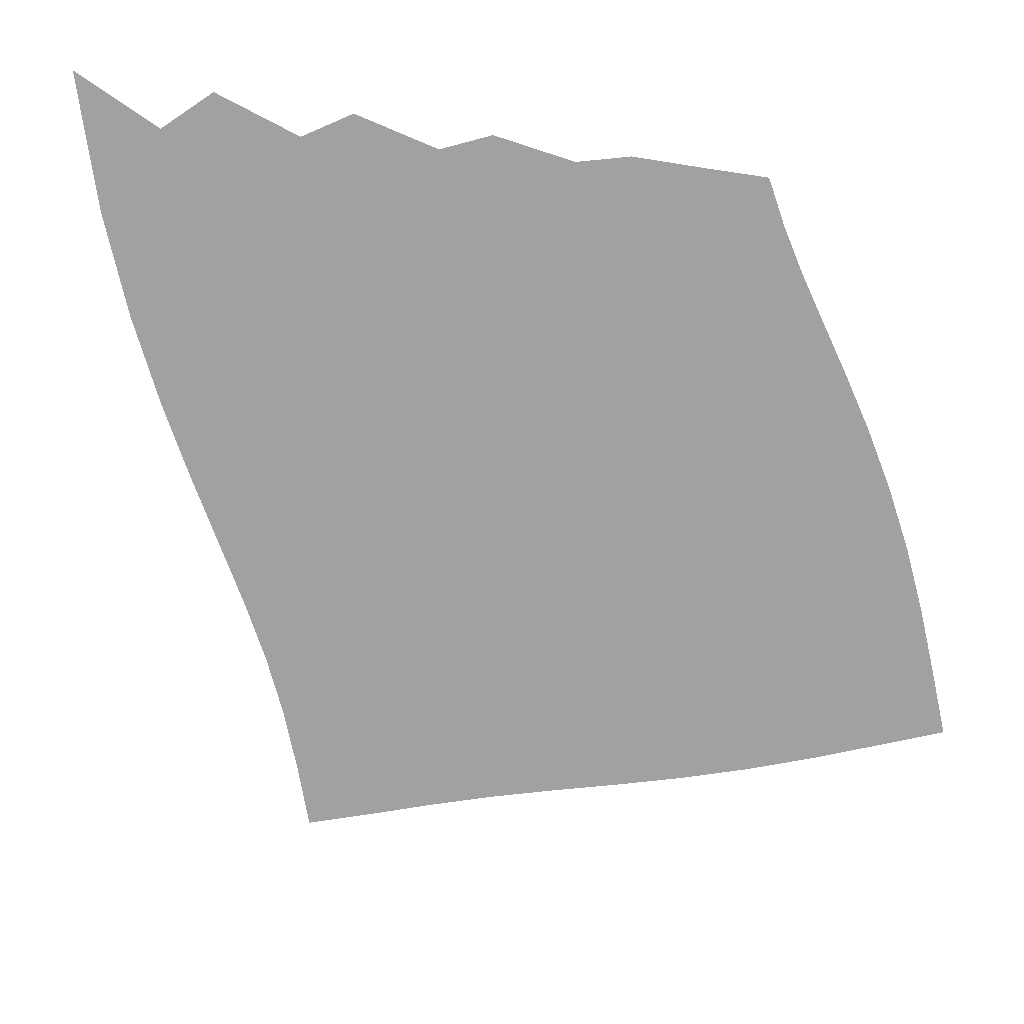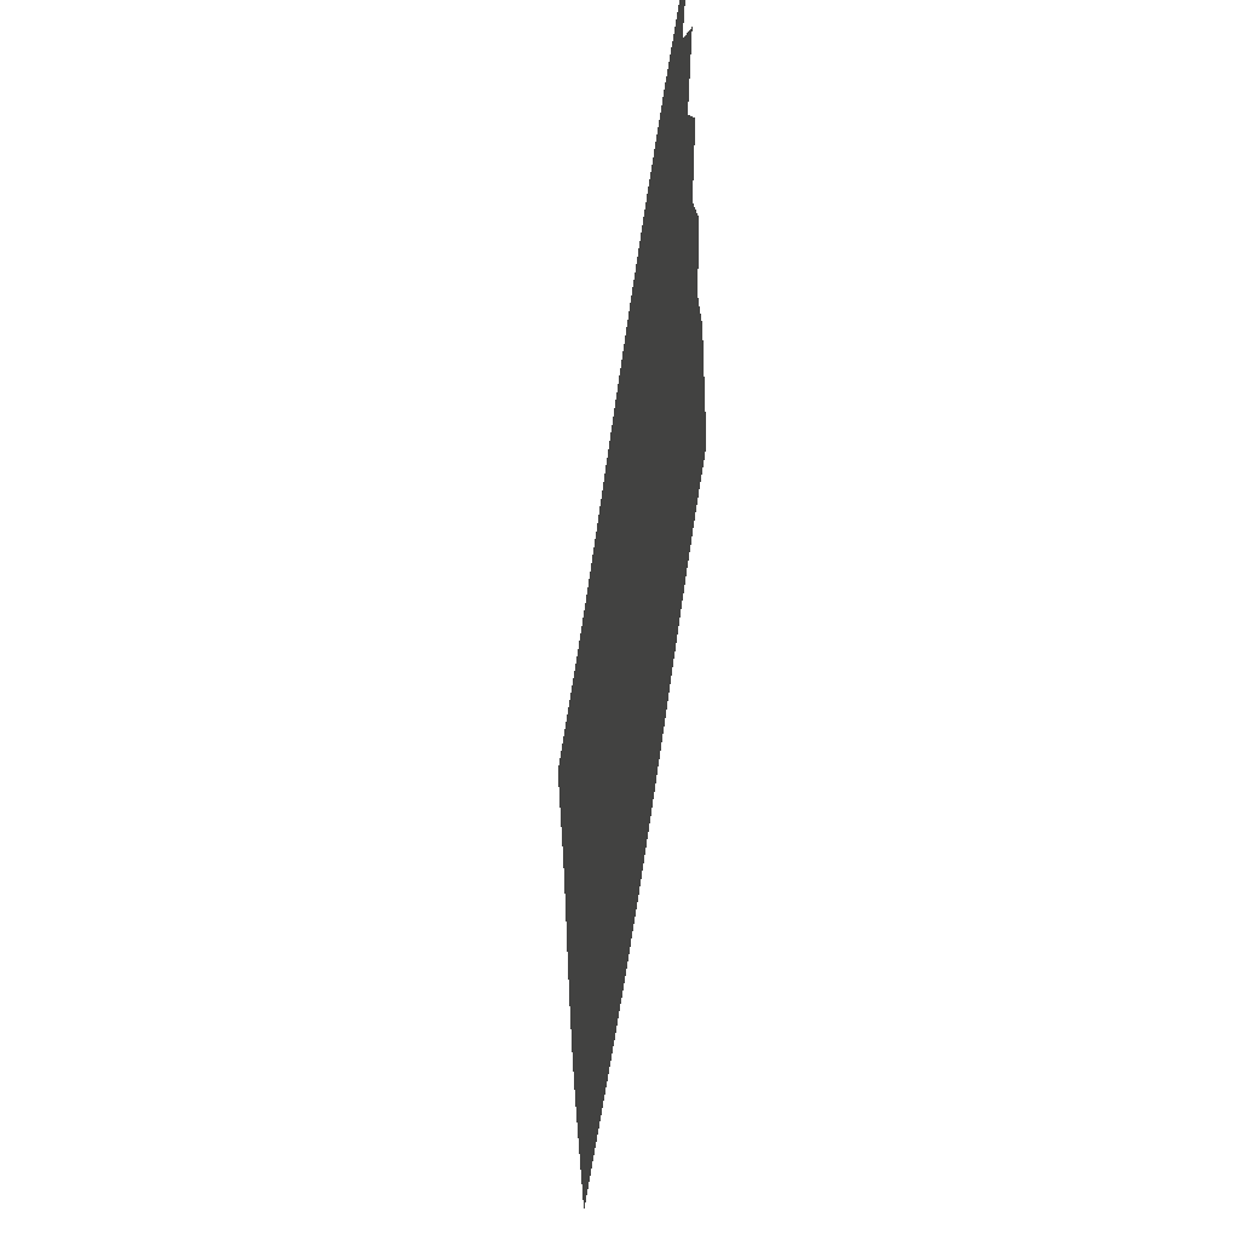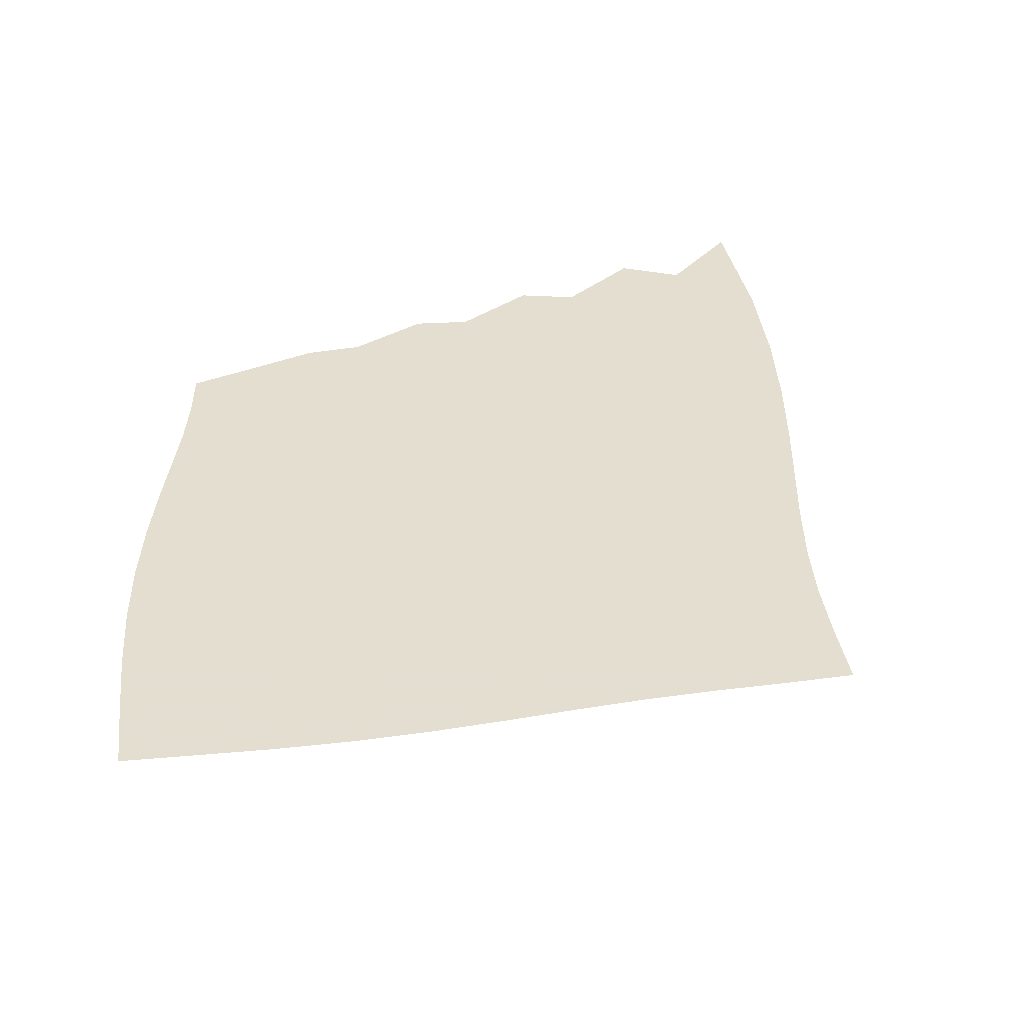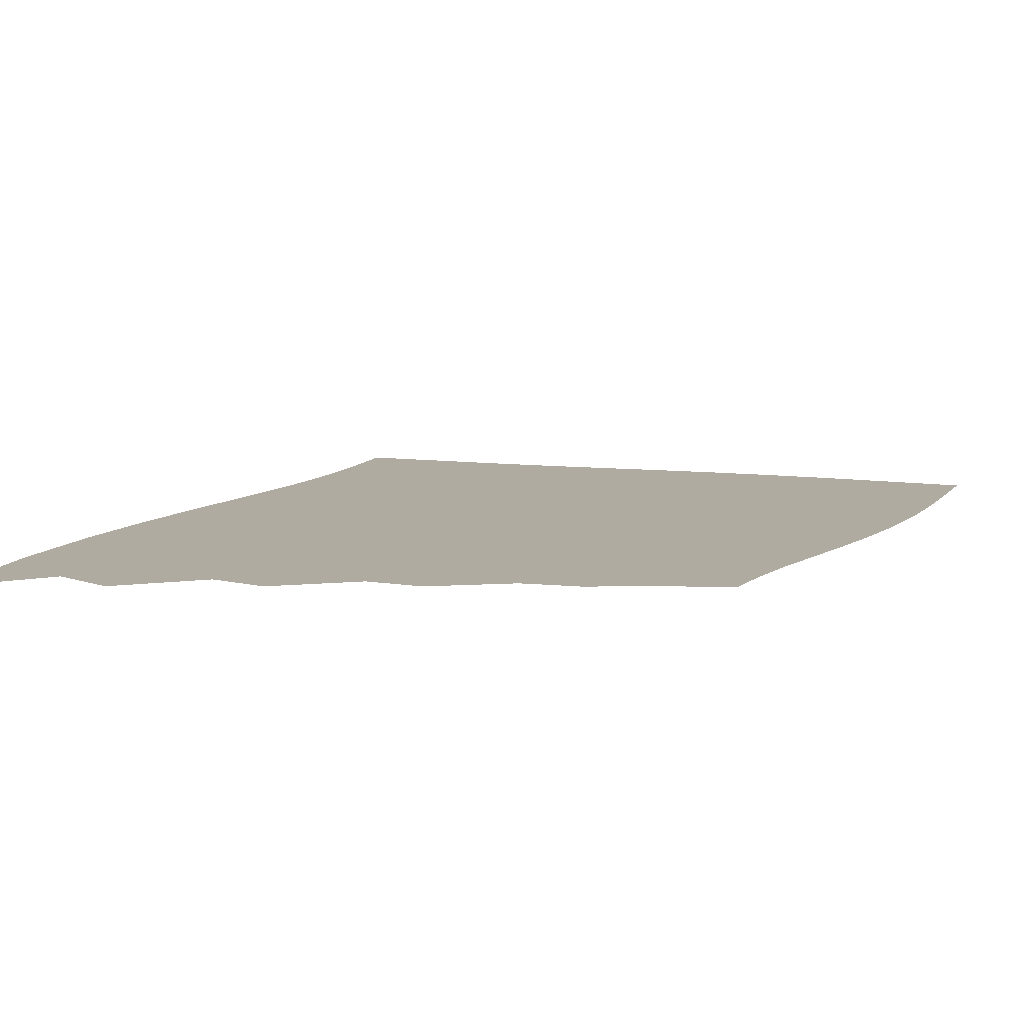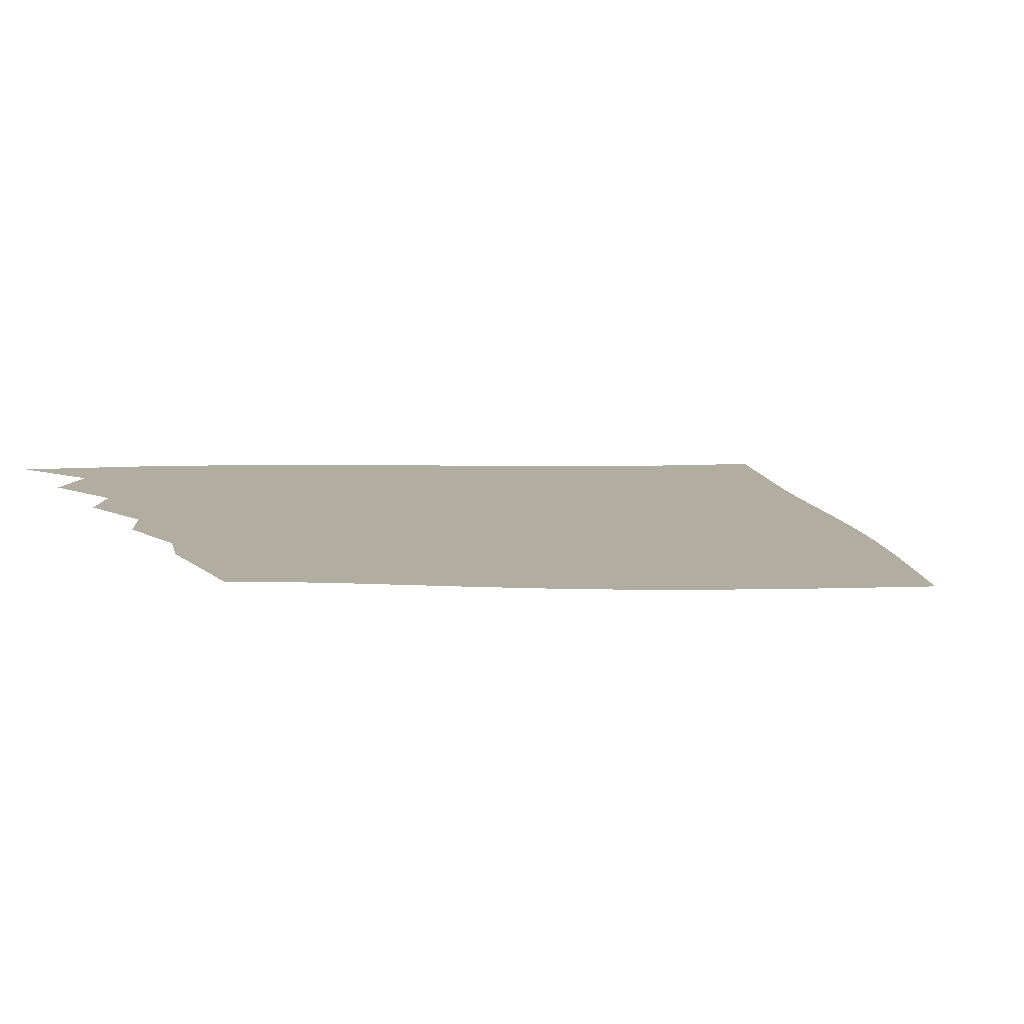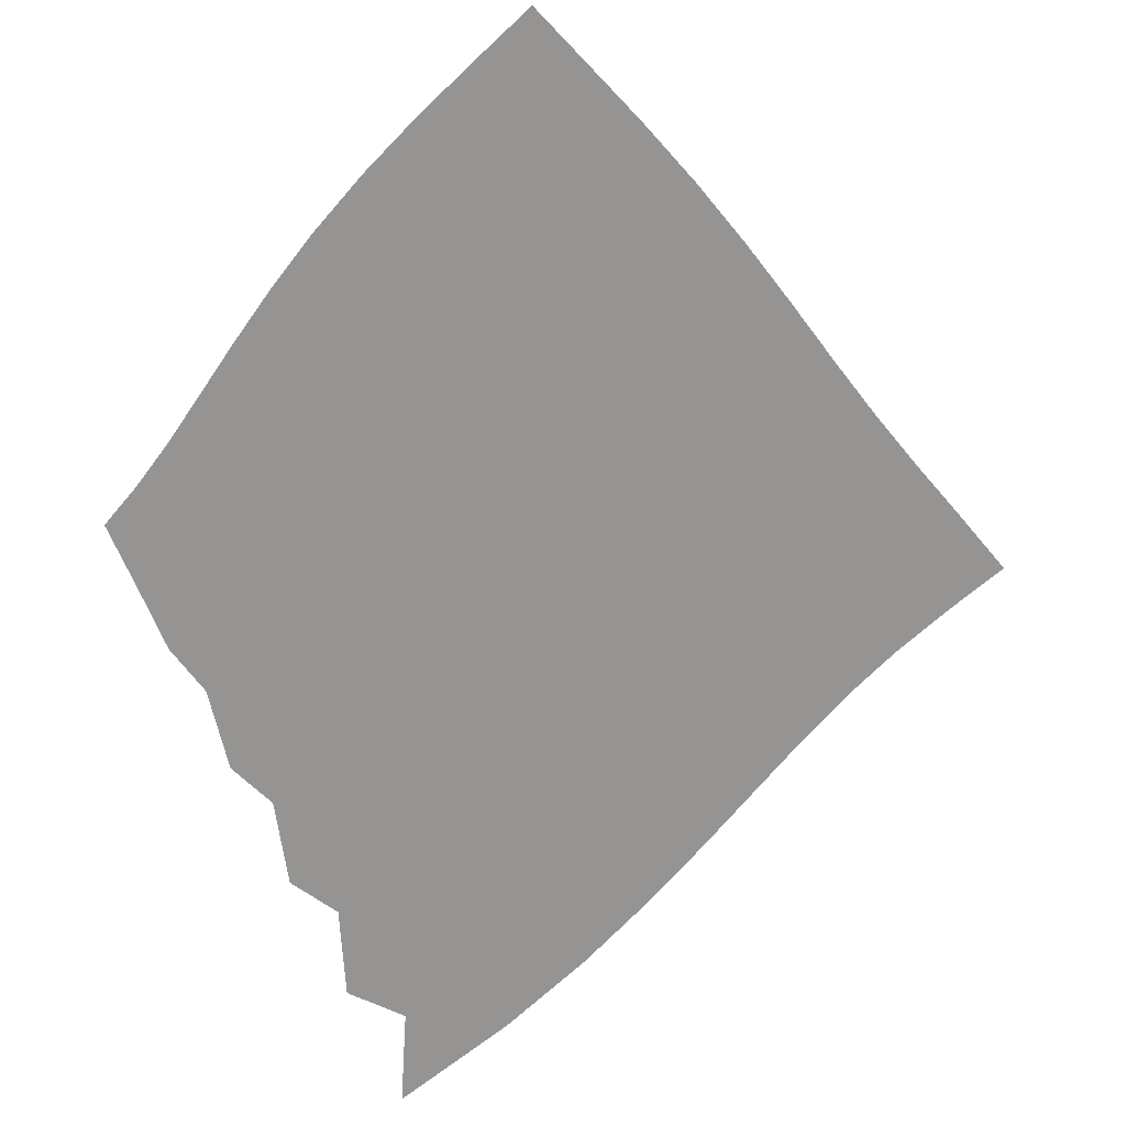
<metadata>
{"format":"obj","ext":"obj","renderer":"f3d","projection":"perspective","resolution":1024,"background":"white","views":[{"elev":-72.2,"azim":-98.8,"up":"+Z"},{"elev":-45.2,"azim":-99.5,"up":"+Y"},{"elev":35.9,"azim":62.2,"up":"+Z"},{"elev":9.8,"azim":-89.9,"up":"+Z"},{"elev":10.3,"azim":-26.1,"up":"+Z"},{"elev":-67.1,"azim":22.3,"up":"+Z"}]}
</metadata>
<code>
v  0.002287  9.999  0
v  0.978  9.702  0
v  1.712  9.412  0
v  2.325  9.124  0
v  2.86  8.843  0
v  3.343  8.577  0
v  3.788  8.331  0
v  4.214  8.113  0
v  4.638  7.925  0
v  5.074  7.763  0
v  5.53  7.61  0
v  0.3186  9.343  0
v  0.9242  9.198  0
v  1.55  8.943  0
v  2.123  8.671  0
v  2.644  8.399  0
v  3.124  8.136  0
v  3.577  7.889  0
v  4.019  7.664  0
v  4.463  7.469  0
v  4.916  7.299  0
v  5.38  7.14  0
v  0.00267  8.999  0
v  0.7719  8.707  0
v  1.405  8.458  0
v  1.964  8.199  0
v  2.472  7.936  0
v  2.947  7.678  0
v  3.402  7.434  0
v  3.851  7.21  0
v  4.302  7.013  0
v  4.762  6.841  0
v  5.23  6.685  0
v  0.2228  8.35  0
v  0.7641  8.2  0
v  1.323  7.967  0
v  1.847  7.717  0
v  2.337  7.462  0
v  2.803  7.21  0
v  3.255  6.969  0
v  3.704  6.749  0
v  4.159  6.553  0
v  4.621  6.383  0
v  5.091  6.233  0
v  0.001798  7.999  0
v  0.669  7.711  0
v  1.234  7.475  0
v  1.745  7.231  0
v  2.222  6.981  0
v  2.678  6.734  0
v  3.125  6.498  0
v  3.573  6.28  0
v  4.028  6.085  0
v  4.492  5.917  0
v  4.966  5.773  0
v  0.161  7.363  0
v  0.6651  7.21  0
v  1.177  6.985  0
v  1.66  6.745  0
v  2.118  6.499  0
v  2.562  6.255  0
v  3.003  6.021  0
v  3.448  5.805  0
v  3.902  5.612  0
v  4.368  5.442  0
v  4.844  5.298  0
v  0.001166  6.999  0
v  0.5928  6.726  0
v  1.103  6.499  0
v  1.57  6.262  0
v  2.013  6.018  0
v  2.444  5.776  0
v  2.876  5.543  0
v  3.317  5.328  0
v  3.77  5.134  0
v  4.235  4.961  0
v  4.711  4.809  0
v  0.1006  6.387  0
v  0.5727  6.238  0
v  1.038  6.019  0
v  1.476  5.783  0
v  1.897  5.54  0
v  2.313  5.298  0
v  2.735  5.066  0
v  3.17  4.851  0
v  3.621  4.655  0
v  4.086  4.478  0
v  4.559  4.314  0
v  0.000461  5.999  0
v  0.5032  5.763  0
v  0.9455  5.546  0
v  1.357  5.311  0
v  1.756  5.068  0
v  2.157  4.826  0
v  2.57  4.594  0
v  3.002  4.377  0
v  3.453  4.179  0
v  3.916  3.997  0
v  4.387  3.823  0
v  0.002667  5.441  0
v  0.4304  5.295  0
v  0.8262  5.082  0
v  1.202  4.849  0
v  1.577  4.608  0
v  1.965  4.365  0
v  2.376  4.13  0
v  2.811  3.909  0
v  3.266  3.708  0
v  3.733  3.522  0
v  4.203  3.343  0
v  -0.000425  5  0
v  0.3252  4.828  0
v  0.6518  4.631  0
v  0.9891  4.407  0
v  1.346  4.169  0
v  1.731  3.923  0
v  2.15  3.68  0
v  2.599  3.451  0
v  3.069  3.242  0
v  3.546  3.052  0
v  4.02  2.87  0
f 1 2 13
f 1 13 12
f 2 3 14
f 2 14 13
f 3 4 15
f 3 15 14
f 4 5 16
f 4 16 15
f 5 6 17
f 5 17 16
f 6 7 18
f 6 18 17
f 7 8 19
f 7 19 18
f 8 9 20
f 8 20 19
f 9 10 21
f 9 21 20
f 10 11 22
f 10 22 21
f 12 13 24
f 12 24 23
f 13 14 25
f 13 25 24
f 14 15 26
f 14 26 25
f 15 16 27
f 15 27 26
f 16 17 28
f 16 28 27
f 17 18 29
f 17 29 28
f 18 19 30
f 18 30 29
f 19 20 31
f 19 31 30
f 20 21 32
f 20 32 31
f 21 22 33
f 21 33 32
f 23 24 35
f 23 35 34
f 24 25 36
f 24 36 35
f 25 26 37
f 25 37 36
f 26 27 38
f 26 38 37
f 27 28 39
f 27 39 38
f 28 29 40
f 28 40 39
f 29 30 41
f 29 41 40
f 30 31 42
f 30 42 41
f 31 32 43
f 31 43 42
f 32 33 44
f 32 44 43
f 34 35 46
f 34 46 45
f 35 36 47
f 35 47 46
f 36 37 48
f 36 48 47
f 37 38 49
f 37 49 48
f 38 39 50
f 38 50 49
f 39 40 51
f 39 51 50
f 40 41 52
f 40 52 51
f 41 42 53
f 41 53 52
f 42 43 54
f 42 54 53
f 43 44 55
f 43 55 54
f 45 46 57
f 45 57 56
f 46 47 58
f 46 58 57
f 47 48 59
f 47 59 58
f 48 49 60
f 48 60 59
f 49 50 61
f 49 61 60
f 50 51 62
f 50 62 61
f 51 52 63
f 51 63 62
f 52 53 64
f 52 64 63
f 53 54 65
f 53 65 64
f 54 55 66
f 54 66 65
f 56 57 68
f 56 68 67
f 57 58 69
f 57 69 68
f 58 59 70
f 58 70 69
f 59 60 71
f 59 71 70
f 60 61 72
f 60 72 71
f 61 62 73
f 61 73 72
f 62 63 74
f 62 74 73
f 63 64 75
f 63 75 74
f 64 65 76
f 64 76 75
f 65 66 77
f 65 77 76
f 67 68 79
f 67 79 78
f 68 69 80
f 68 80 79
f 69 70 81
f 69 81 80
f 70 71 82
f 70 82 81
f 71 72 83
f 71 83 82
f 72 73 84
f 72 84 83
f 73 74 85
f 73 85 84
f 74 75 86
f 74 86 85
f 75 76 87
f 75 87 86
f 76 77 88
f 76 88 87
f 78 79 90
f 78 90 89
f 79 80 91
f 79 91 90
f 80 81 92
f 80 92 91
f 81 82 93
f 81 93 92
f 82 83 94
f 82 94 93
f 83 84 95
f 83 95 94
f 84 85 96
f 84 96 95
f 85 86 97
f 85 97 96
f 86 87 98
f 86 98 97
f 87 88 99
f 87 99 98
f 89 90 101
f 89 101 100
f 90 91 102
f 90 102 101
f 91 92 103
f 91 103 102
f 92 93 104
f 92 104 103
f 93 94 105
f 93 105 104
f 94 95 106
f 94 106 105
f 95 96 107
f 95 107 106
f 96 97 108
f 96 108 107
f 97 98 109
f 97 109 108
f 98 99 110
f 98 110 109
f 100 101 112
f 100 112 111
f 101 102 113
f 101 113 112
f 102 103 114
f 102 114 113
f 103 104 115
f 103 115 114
f 104 105 116
f 104 116 115
f 105 106 117
f 105 117 116
f 106 107 118
f 106 118 117
f 107 108 119
f 107 119 118
f 108 109 120
f 108 120 119
f 109 110 121
f 109 121 120

</code>
